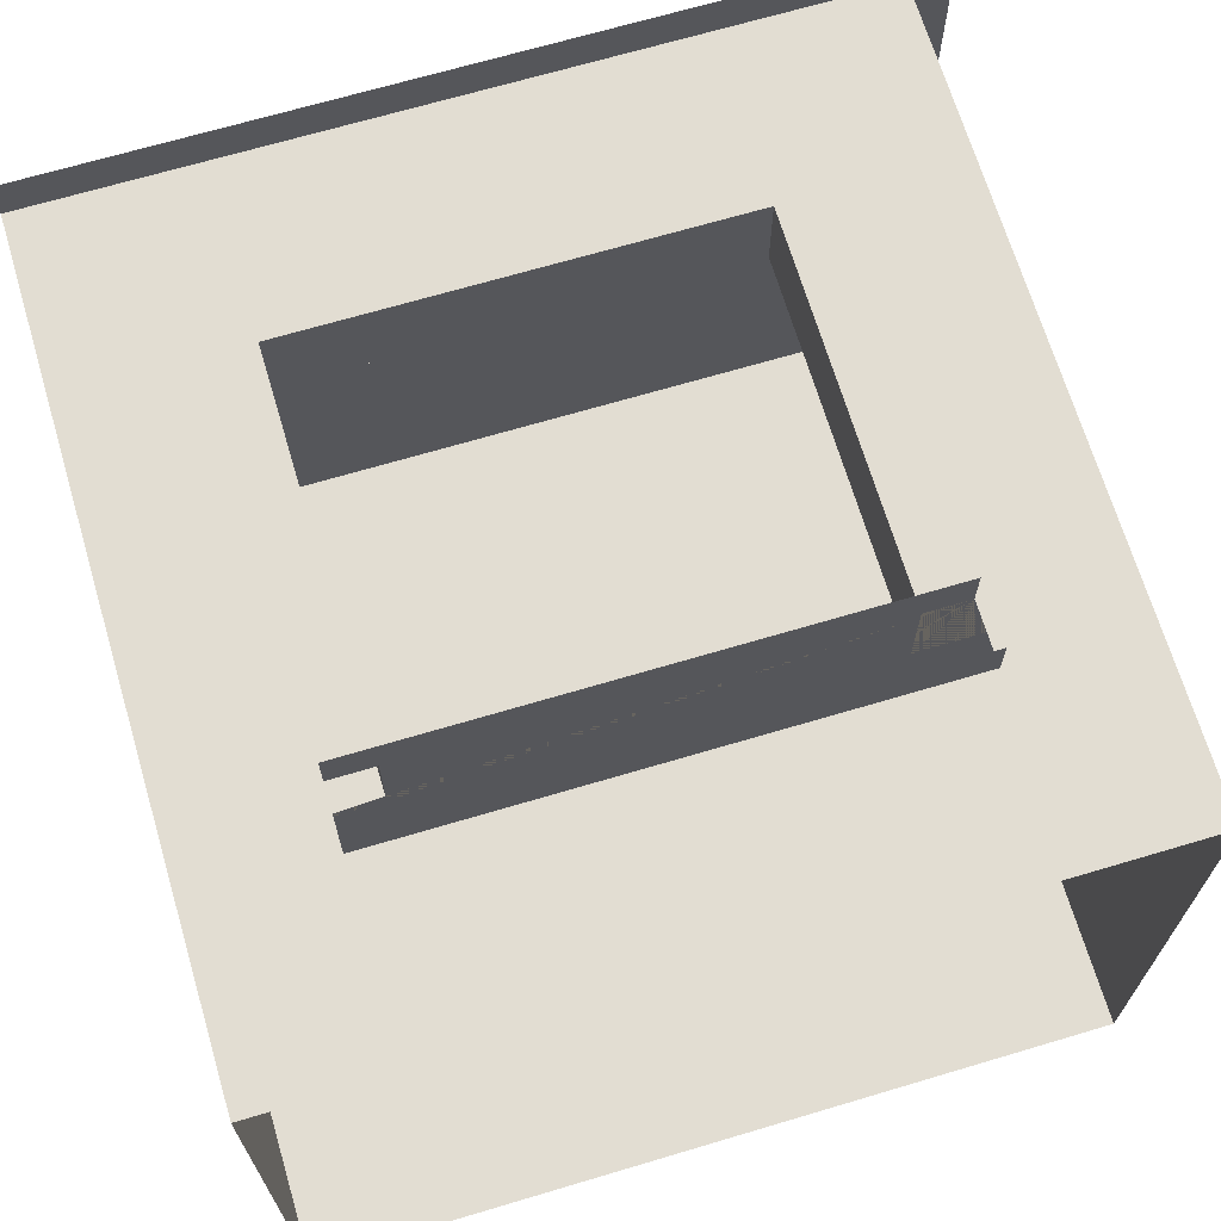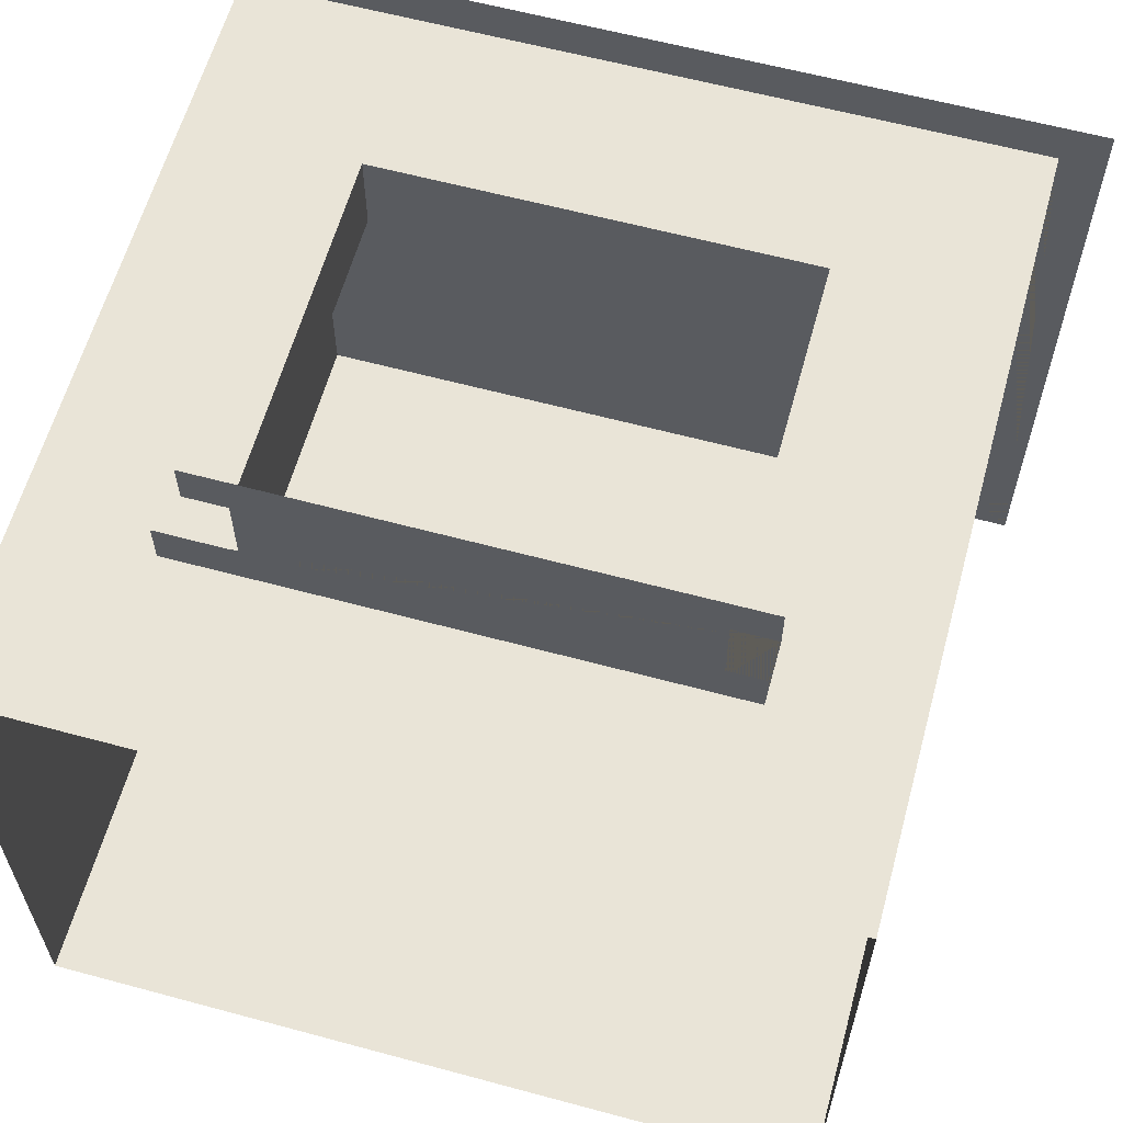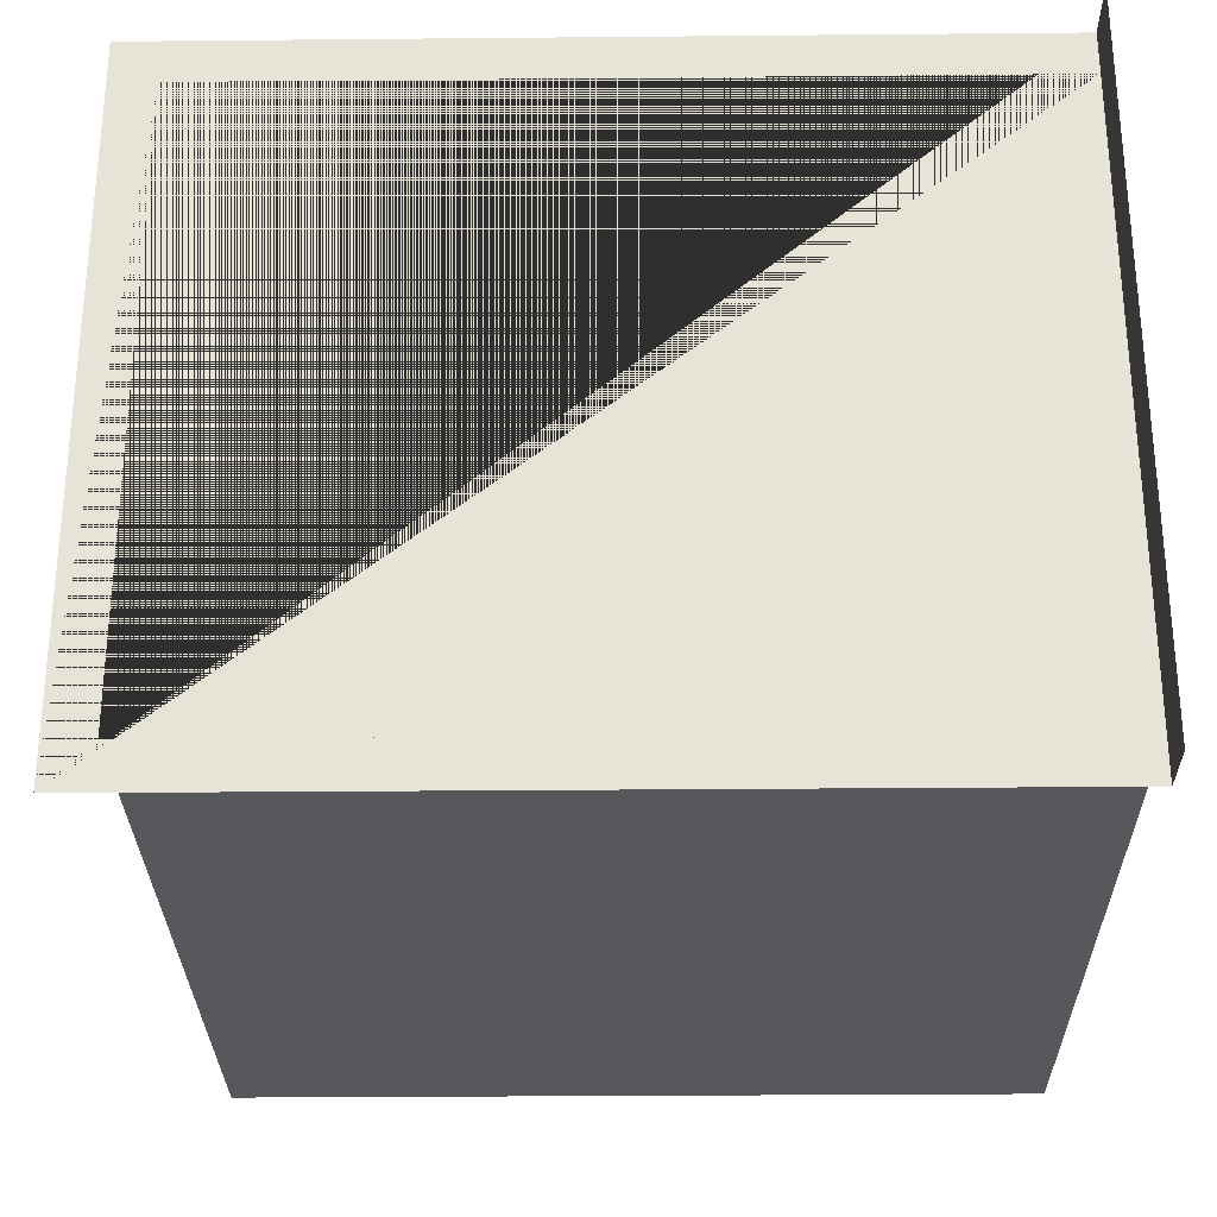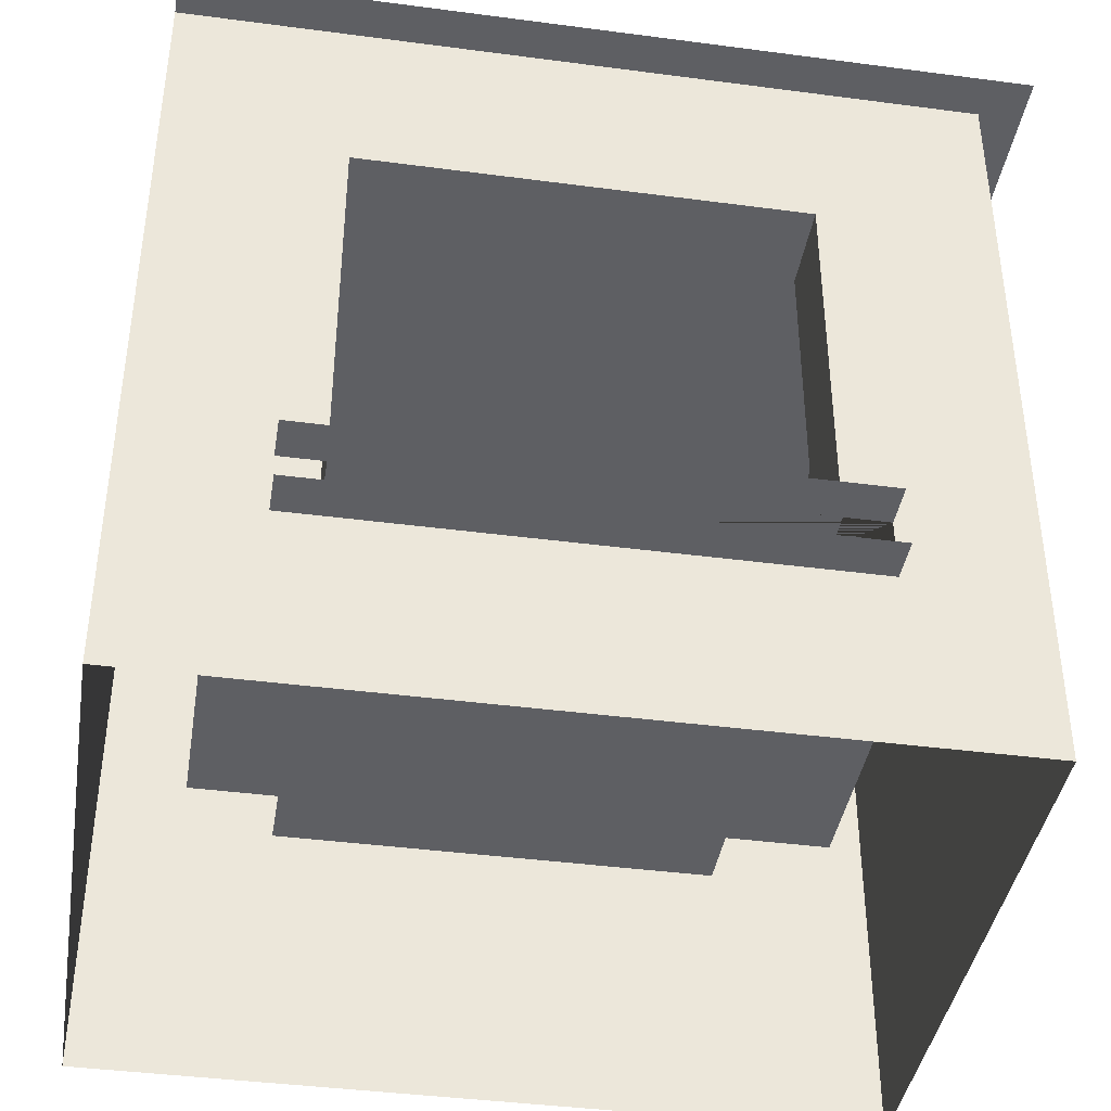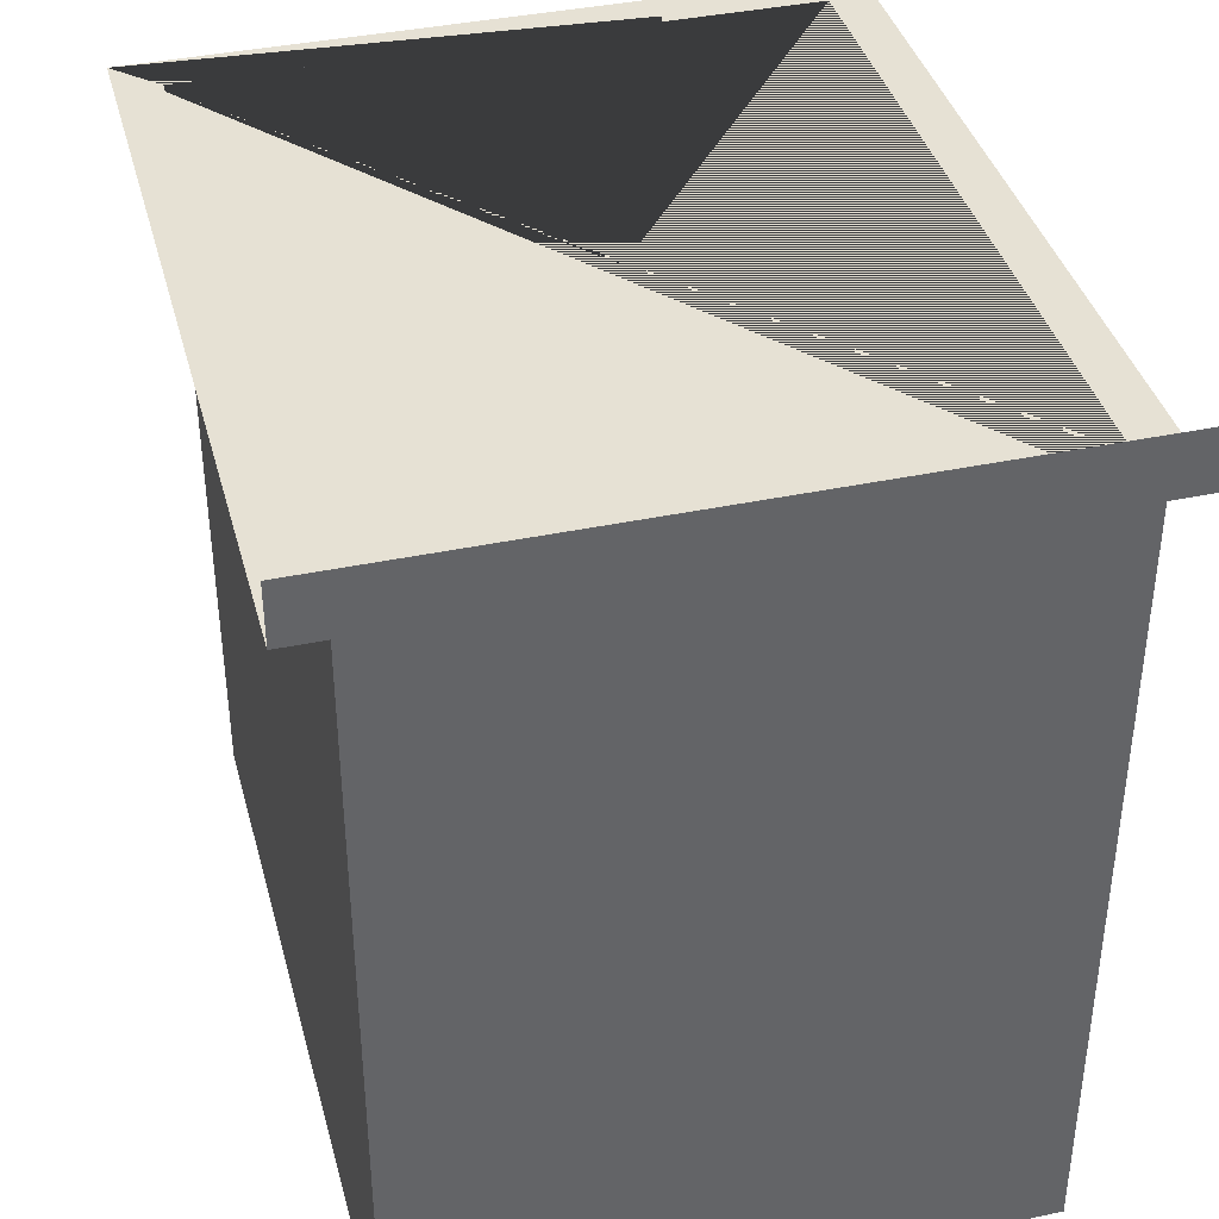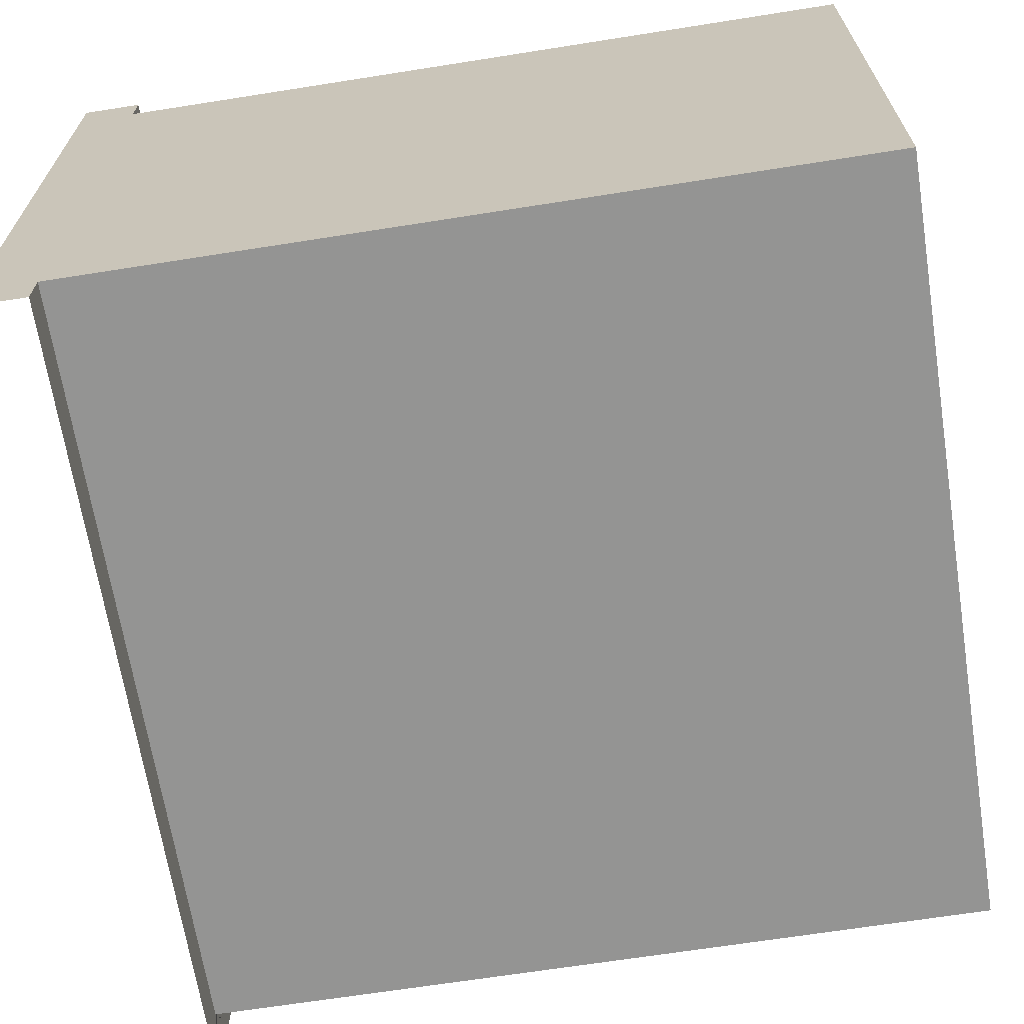
<metadata>
{"format":"obj","ext":"obj","renderer":"f3d","projection":"perspective","resolution":1024,"background":"white","views":[{"elev":68.3,"azim":-16.6,"up":"+Z"},{"elev":61.0,"azim":15.4,"up":"+Z"},{"elev":-28.7,"azim":-179.2,"up":"+Z"},{"elev":-40.5,"azim":-9.2,"up":"+Y"},{"elev":39.1,"azim":-104.8,"up":"+Y"},{"elev":-67.0,"azim":-81.0,"up":"+Z"}]}
</metadata>
<code>
g grp89
v 61.44 36 -29.96
v 97.44 36 -29.96
v 97.44 0 -29.96
v 61.44 0 -29.96
v 97.44 36 -1.962
v 97.44 36 -29.96
v 61.44 36 -29.96
v 61.44 36 -1.962
v 97.44 36 -29.96
v 97.44 36 -1.962
v 97.44 0 -1.962
v 97.44 0 -29.96
v 99.44 36 -31.96
v 99.44 36 0.03796
v 61.44 36 0.03796
v 61.44 36 -1.962
v 97.44 36 -1.962
v 97.44 36 -29.96
v 61.44 36 -29.96
v 61.44 36 -31.96
v 61.44 38.75 0.03796
v 61.44 38.75 -5.962
v 61.44 38.75 -25.96
v 61.44 38.75 -31.96
v 61.44 36 -31.96
v 61.44 36 -29.96
v 61.44 36 -1.962
v 61.44 36 0.03796
v 61.44 36 -29.96
v 61.44 0 -29.96
v 61.44 0 -1.962
v 97.44 0 -1.962
v 67.42 8 -1.962
v 61.44 0 -1.962
v 91.44 8 -1.962
v 97.44 36 -1.962
v 91.44 10.75 -1.962
v 91.44 8 0.03796
v 67.42 8 0.03796
v 67.42 8 -1.962
v 91.44 8 -1.962
v 91.44 10.75 -1.962
v 91.44 10.75 0.03796
v 67.42 10.75 0.03796
v 67.42 10.75 -1.962
v 69.42 10.75 -1.962
v 69.42 10.75 -5.962
v 65.42 10.75 -5.962
v 65.42 10.75 -23.96
v 69.42 10.75 -23.96
v 89.44 10.75 -23.96
v 94.19 10.75 -23.96
v 94.19 10.75 -5.962
v 89.44 10.75 -5.962
v 89.44 10.75 -1.962
v 69.42 10.75 -1.962
v 61.44 36 -1.962
v 67.42 10.75 -1.962
v 69.42 28 -1.962
v 69.42 10.75 -1.962
v 89.44 28 -1.962
v 69.42 28 -1.962
v 97.44 36 -1.962
v 89.44 28 -1.962
v 91.44 10.75 -1.962
v 97.44 36 -1.962
v 89.44 10.75 -1.962
v 91.44 10.75 -1.962
v 89.44 10.75 -1.962
v 89.44 10.75 -5.962
v 89.44 28 -5.962
v 89.44 28 -1.962
v 94.19 10.75 -5.962
v 94.19 32 -5.962
v 89.44 32 -5.962
v 89.44 28 -5.962
v 89.44 10.75 -5.962
v 94.19 32 -23.96
v 94.19 32 -5.962
v 94.19 10.75 -5.962
v 94.19 10.75 -23.96
v 65.42 32 -5.962
v 69.42 32 -5.962
v 89.44 32 -5.962
v 94.19 32 -5.962
v 94.19 32 -23.96
v 65.42 32 -23.96
v 69.42 32 -5.962
v 65.42 32 -5.962
v 65.42 10.75 -5.962
v 69.42 10.75 -5.962
v 69.42 28 -5.962
v 65.42 10.75 -5.962
v 65.42 32 -5.962
v 65.42 32 -23.96
v 65.42 10.75 -23.96
v 94.19 10.75 -23.96
v 94.19 32 -23.96
v 65.42 32 -23.96
v 65.42 10.75 -23.96
v 69.42 10.75 -23.96
v 89.44 10.75 -23.96
v 89.44 10.75 -27.02
v 89.44 10.75 -23.96
v 69.42 10.75 -23.96
v 69.42 10.75 -27.02
v 89.44 10.75 -27.02
v 69.42 10.75 -27.02
v 69.42 28 -27.02
v 89.44 28 -27.02
v 69.42 28 -1.962
v 69.42 28 -5.962
v 69.42 10.75 -5.962
v 69.42 10.75 -1.962
v 89.44 28 -5.962
v 69.42 28 -5.962
v 69.42 28 -1.962
v 89.44 28 -1.962
v 89.44 32 -5.962
v 69.42 32 -5.962
v 89.44 28 -5.962
v 67.42 10.75 -1.962
v 67.42 8 -1.962
v 61.44 0 -1.962
f 1 2 3
f 1 3 4
f 5 6 7
f 5 7 8
f 9 10 11
f 9 11 12
f 13 14 15
f 13 15 16
f 13 16 17
f 13 17 18
f 13 18 19
f 13 19 20
f 21 22 23
f 21 23 24
f 21 24 25
f 21 25 26
f 21 26 27
f 21 27 28
f 27 29 30
f 27 30 31
f 32 33 34
f 33 32 35
f 36 35 32
f 37 35 36
f 38 39 40
f 38 40 41
f 42 43 44
f 42 44 45
f 42 45 46
f 42 46 47
f 42 47 48
f 42 48 49
f 42 49 50
f 42 50 51
f 42 51 52
f 42 52 53
f 42 53 54
f 42 54 55
f 56 57 58
f 59 57 60
f 61 57 62
f 57 61 63
f 64 65 66
f 67 68 64
f 69 70 71
f 69 71 72
f 73 74 75
f 73 75 76
f 73 76 77
f 78 79 80
f 78 80 81
f 82 83 84
f 82 84 85
f 82 85 86
f 82 86 87
f 88 89 90
f 88 90 91
f 88 91 92
f 93 94 95
f 93 95 96
f 97 98 99
f 97 99 100
f 97 100 101
f 97 101 102
f 103 104 105
f 103 105 106
f 107 108 109
f 107 109 110
f 111 112 113
f 111 113 114
f 115 116 117
f 115 117 118
f 119 120 92
f 119 92 121
f 122 57 123
f 57 124 123

</code>
